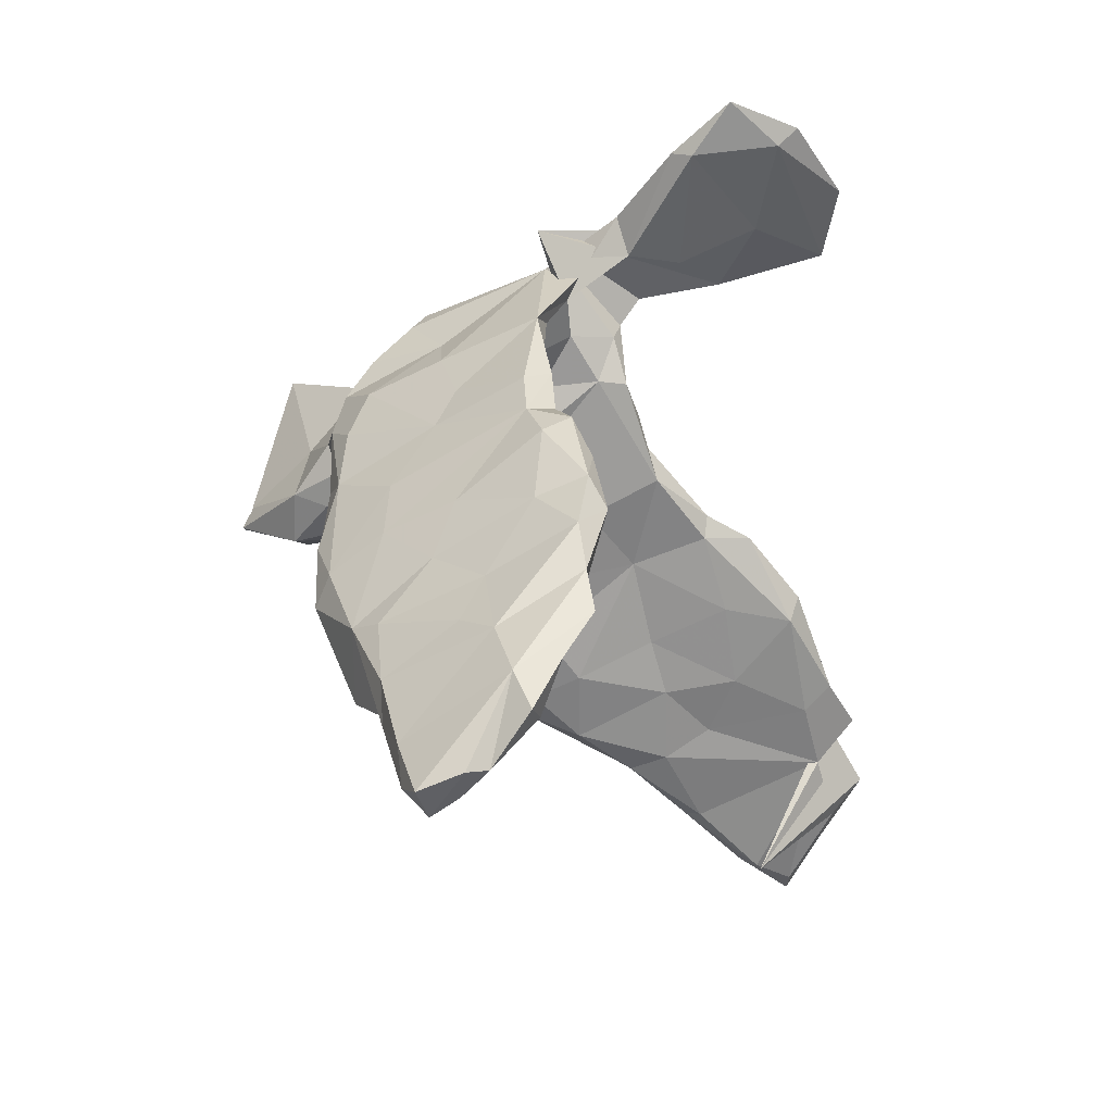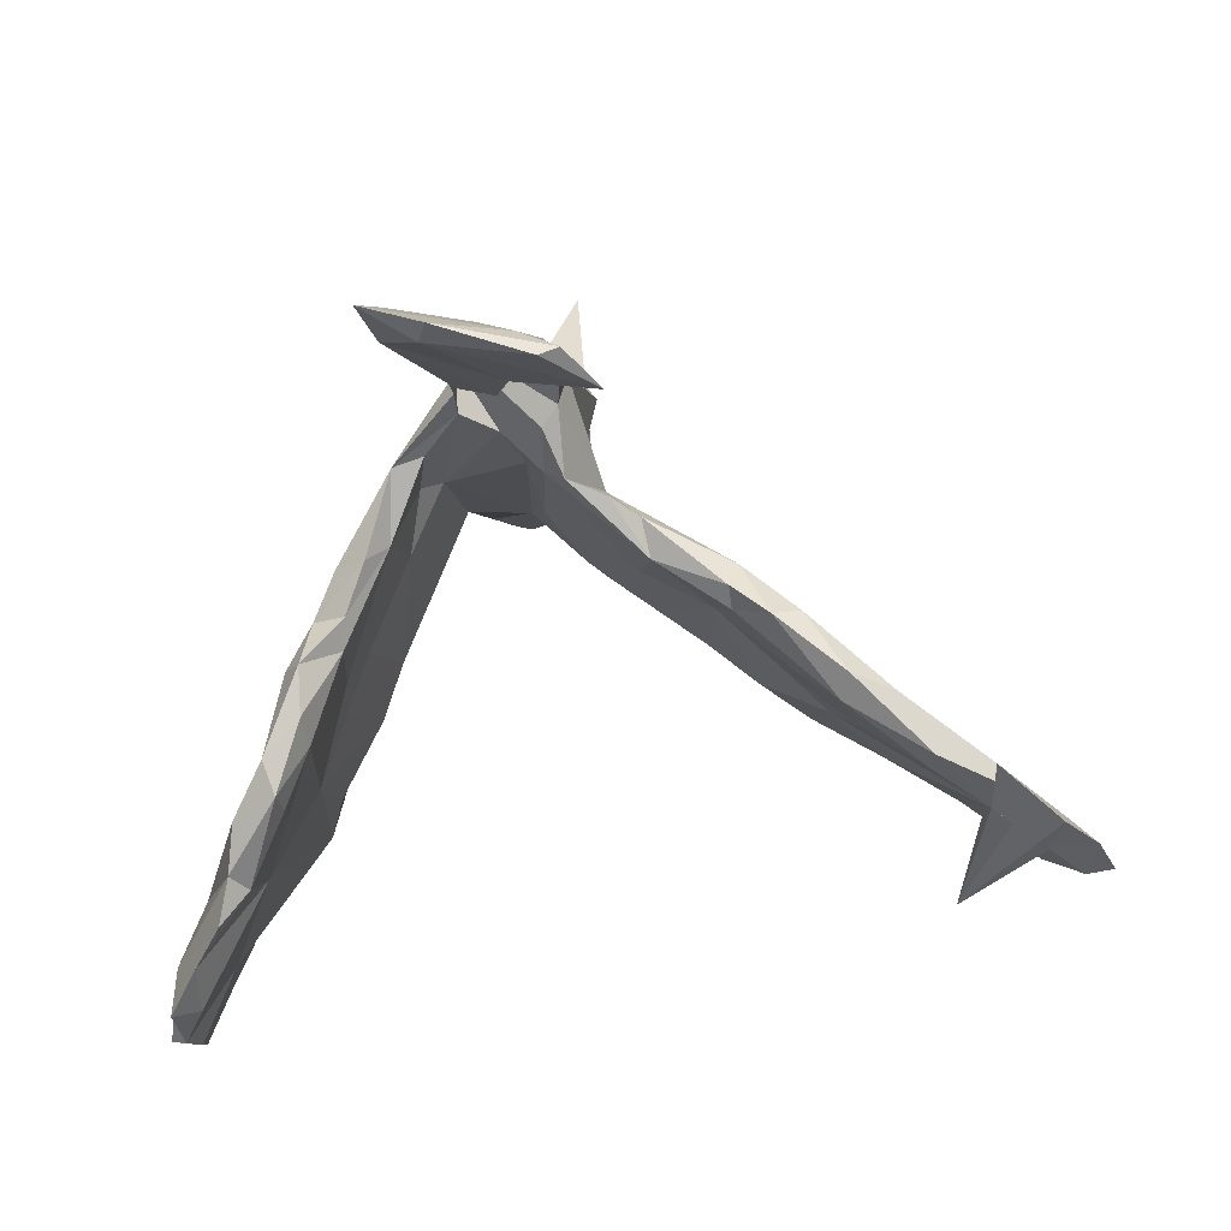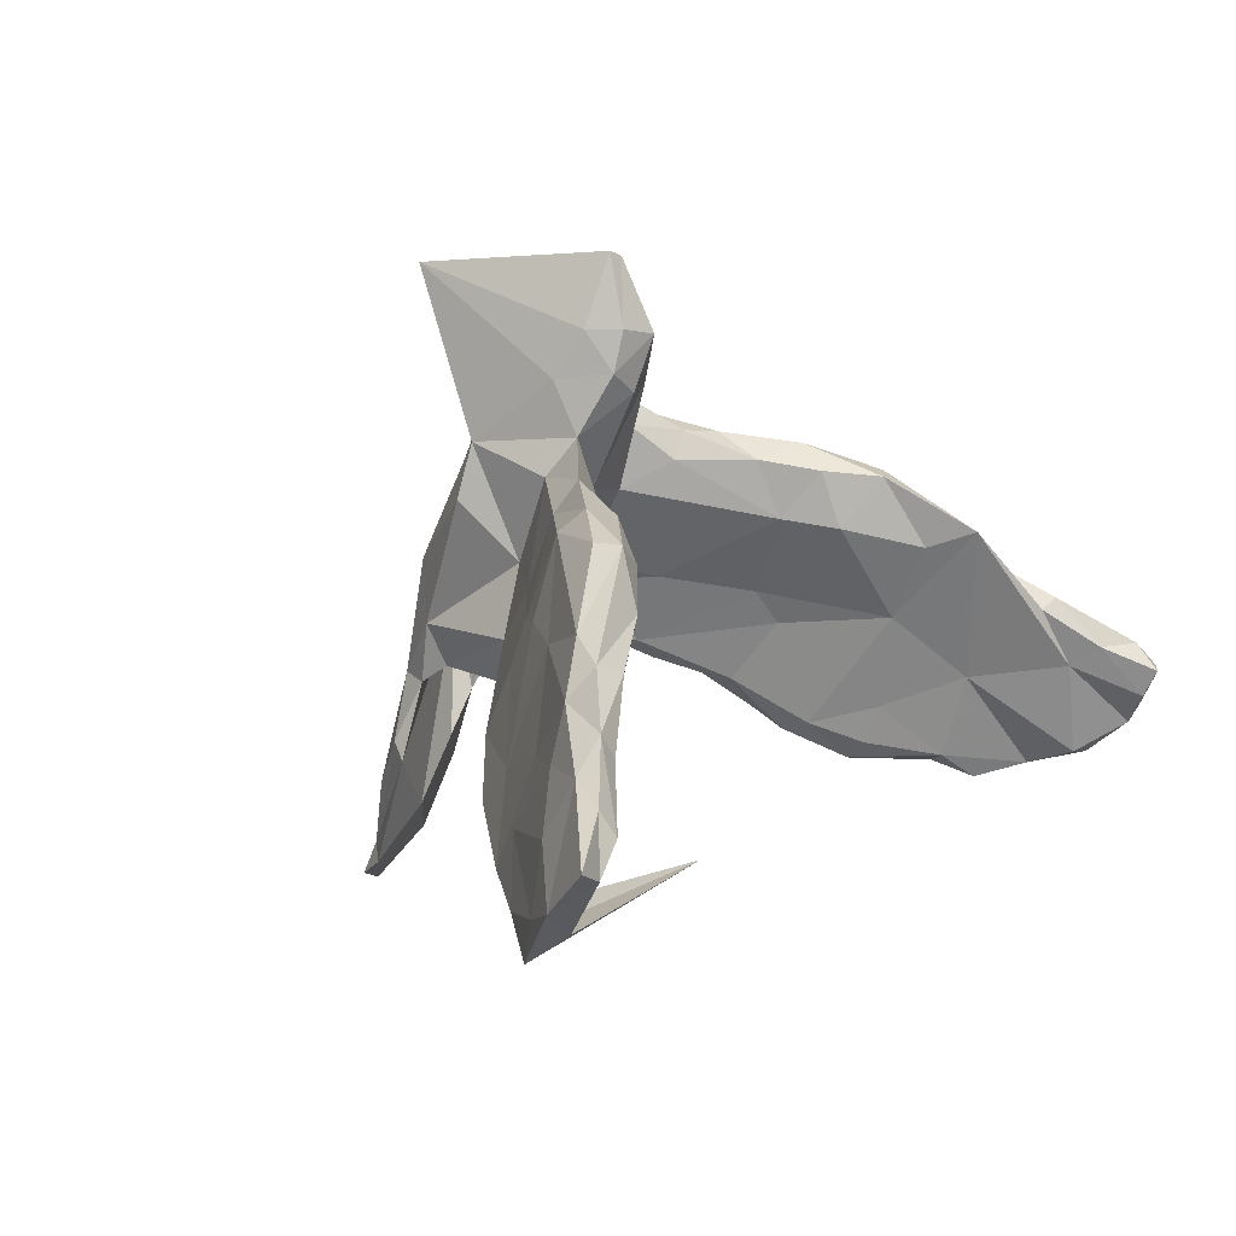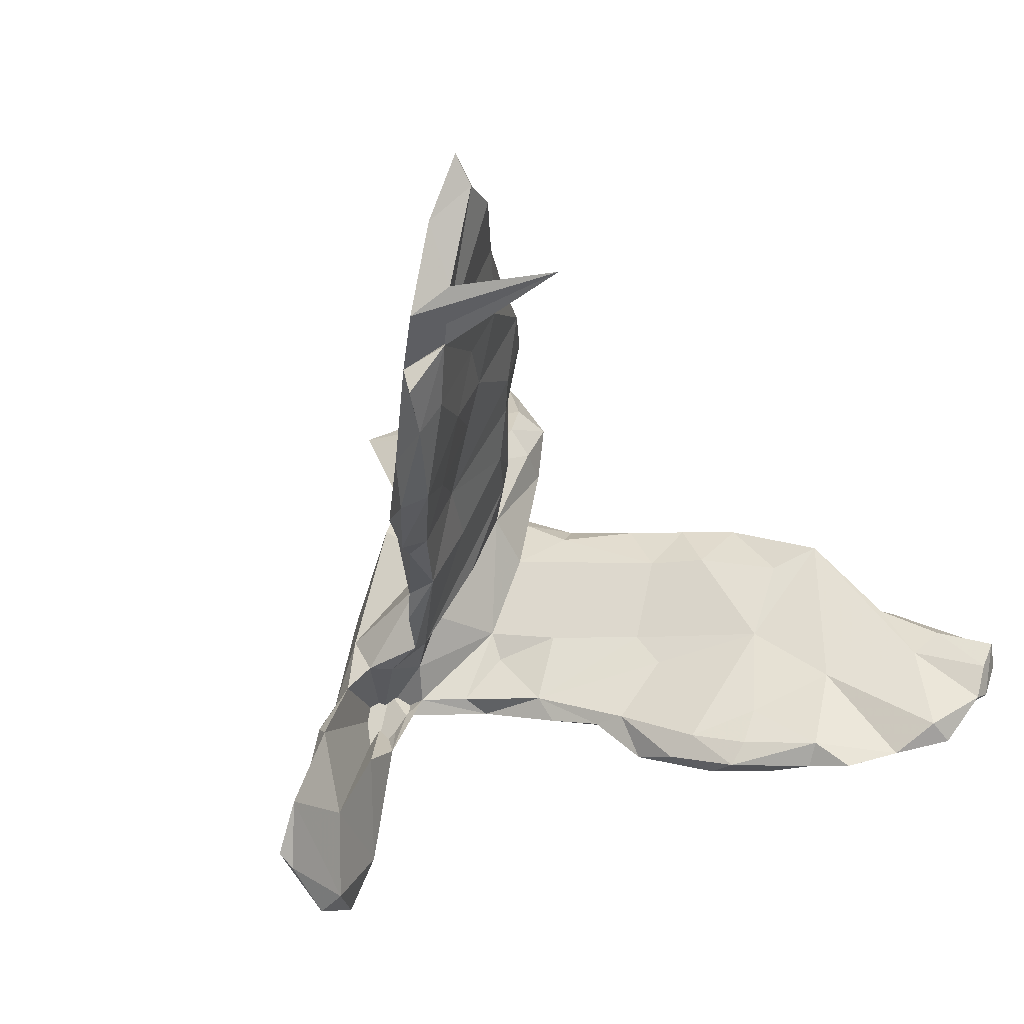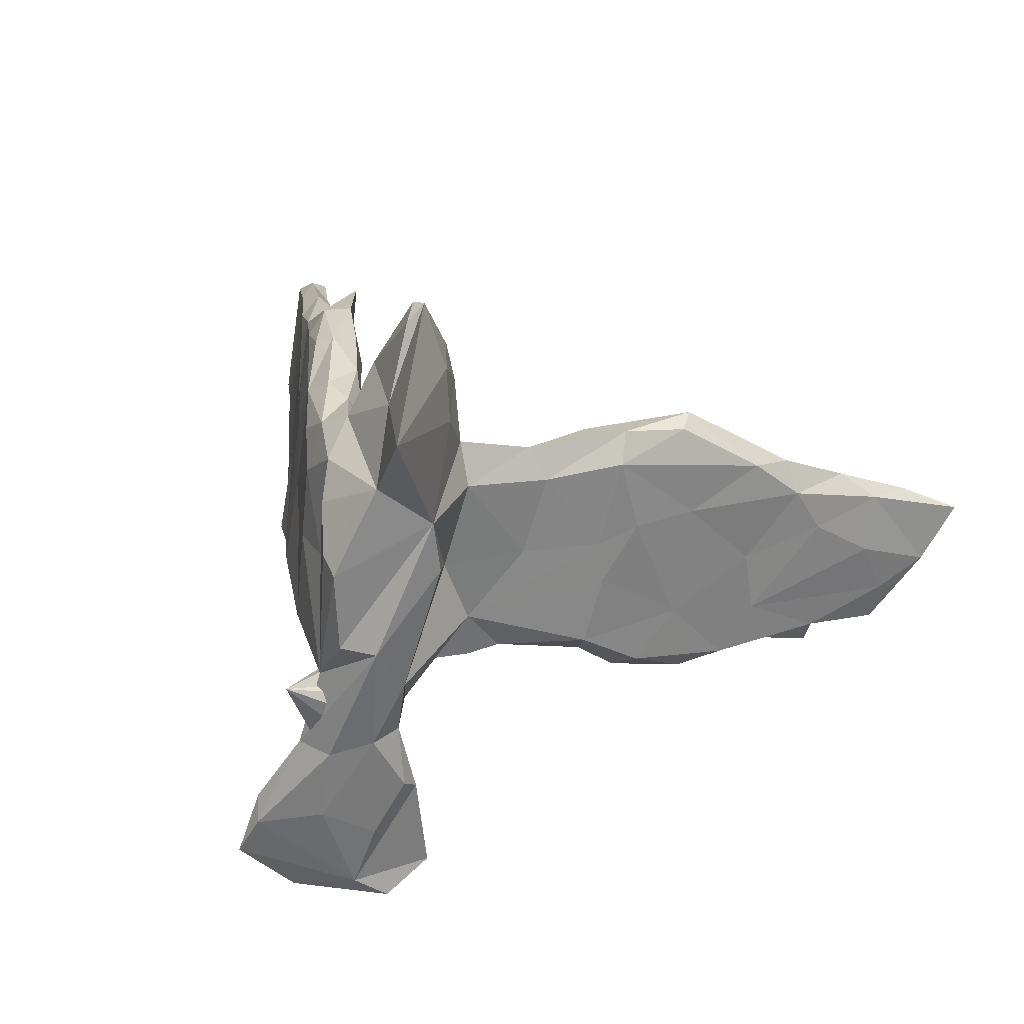
<metadata>
{"format":"obj","ext":"obj","renderer":"f3d","projection":"perspective","resolution":1024,"background":"white","views":[{"elev":-18.5,"azim":116.4,"up":"+Y"},{"elev":-72.6,"azim":-175.2,"up":"+Z"},{"elev":14.5,"azim":-56.2,"up":"+Z"},{"elev":-48.0,"azim":-53.3,"up":"+Z"},{"elev":46.0,"azim":-157.1,"up":"+Z"}]}
</metadata>
<code>
v 0.5817 -0.5357 -0.1628
v 0.5919 -0.5558 -0.09801
v 0.5038 -0.3268 -0.1606
v 0.5483 -0.4012 -0.2105
v 0.5604 -0.4599 -0.2444
v 0.5419 -0.4767 -0.04256
v 0.5529 -0.5394 -0.05656
v 0.4768 -0.3008 -0.09451
v 0.5139 -0.3827 -0.2644
v 0.4852 -0.3709 0.01746
v 0.5567 -0.53 -0.1844
v 0.4421 -0.2322 -0.1133
v 0.5461 -0.5782 -0.09342
v 0.4383 -0.1761 -0.2493
v 0.5176 -0.4582 -0.2347
v 0.437 -0.2753 0.05191
v 0.3993 -0.116 -0.165
v 0.4691 -0.3129 -0.2879
v 0.4003 -0.1797 -0.00964
v 0.4167 -0.2699 0.1053
v 0.4509 -0.248 -0.2672
v 0.3555 -0.1135 0.09509
v 0.3655 -0.088 -0.02455
v 0.3565 -0.001768 -0.1547
v 0.482 -0.4344 0.01505
v 0.5439 -0.557 -0.1361
v 0.3894 -0.0931 -0.2407
v 0.5015 -0.5029 -0.05737
v 0.3569 -0.1635 0.1812
v 0.3166 0.05187 -0.1097
v 0.4513 -0.4273 0.001277
v 0.374 -0.1408 -0.2621
v 0.3143 -0.02783 0.1096
v 0.4881 -0.4593 -0.09067
v 0.4211 -0.3191 -0.1147
v 0.4262 -0.2783 -0.248
v 0.3602 -0.3601 0.13
v 0.1829 0.5363 -0.3753
v 0.3096 -0.1038 0.2315
v 0.3452 -0.2063 0.2098
v 0.3321 0.01964 -0.1883
v 0.1636 0.4736 -0.3049
v 0.2701 0.07263 0.063
v 0.3684 -0.1726 -0.2308
v 0.3702 -0.1966 -0.1692
v 0.2709 0.006456 0.2233
v 0.1632 0.485 -0.2707
v 0.2245 0.1039 0.2383
v 0.3334 -0.04466 -0.2208
v 0.1035 0.4915 -0.4173
v 0.236 0.1373 0.04721
v 0.2817 0.1163 -0.0877
v 0.3048 -0.2293 0.2088
v 0.1906 0.2499 -0.06252
v 0.1856 0.1818 0.2263
v 0.3279 -0.0947 -0.2018
v 0.2762 0.01546 -0.1351
v 0.277 -0.1056 0.2511
v 0.2887 -0.06045 -0.03757
v 0.269 0.06395 -0.1317
v 0.2359 0.1353 -0.1093
v 0.1787 0.1324 0.2942
v 0.1872 0.2132 0.1013
v 0.334 -0.2878 0.1017
v 0.3476 -0.2266 -0.0179
v 0.2591 -0.03676 0.01581
v 0.2269 0.01293 0.2643
v 0.1276 0.2114 0.3024
v 0.09047 0.5206 -0.4441
v 0.2636 -0.181 0.1304
v 0.112 0.2695 0.2641
v 0.124 0.2684 0.1354
v 0.1446 0.2605 -0.05483
v 0.2027 0.1417 -0.07581
v 0.2558 -0.1506 0.217
v 0.07873 0.3839 -0.01886
v 0.1012 0.434 -0.152
v 0.1619 0.1962 0.01989
v 0.1868 0.09551 0.03589
v 0.1757 0.04233 0.2708
v 0.08516 0.3286 0.2109
v 0.1515 0.5165 -0.3039
v 0.08297 0.375 -0.1627
v 0.2121 -0.06574 0.2318
v 0.1262 0.1386 0.3335
v 0.2267 -0.09875 0.142
v 0.09074 0.353 -0.08395
v 0.05089 0.361 0.2053
v 0.1508 0.04026 0.229
v 0.1106 0.1135 0.183
v 0.1315 0.192 0.05951
v 0.0396 0.4451 -0.1469
v 0.04278 0.482 -0.2674
v 0.1199 0.1033 0.2822
v 0.03217 0.1745 0.4248
v 0.09195 0.3181 -0.06414
v -0.07438 0.2504 0.2707
v 0.008531 0.2772 0.3408
v 0.1061 0.07385 0.4044
v 0.02707 0.3741 -0.2232
v 0.03132 0.3946 0.07605
v 0.05598 0.01647 0.4333
v -0.01648 0.4944 -0.4111
v 0.01884 0.09858 0.2026
v 0.03794 0.06145 0.5445
v 0.08754 0.05261 0.3565
v -0.02716 0.3811 0.07005
v 0.03415 0.09446 0.5285
v -0.02932 0.4154 -0.115
v 0.0162 0.06681 0.5536
v 0.03855 0.2832 -0.0434
v -0.06933 0.4778 -0.4448
v -0.01836 0.03707 0.3829
v 0.02781 0.03308 0.3494
v -0.05999 0.3514 -0.02225
v -0.0176 0.2251 -0.06318
v 0.003089 0.4169 -0.3382
v -0.006622 0.133 0.07263
v -0.09205 0.2657 0.1843
v 0.009607 0.2207 0.02175
v -0.02643 0.08294 0.4443
v -0.06645 0.3482 0.5267
v -0.00296 0.03106 0.4457
v -0.0528 0.3677 -0.1183
v -0.02083 0.2951 -0.08901
v -0.04704 0.08146 0.2906
v 0.1174 0.4317 -0.02556
v -0.04581 0.3254 -0.08824
v -0.04856 0.1227 0.3717
v -0.07726 0.4048 -0.2137
v -0.08734 0.382 -0.2394
v -0.04366 0.4594 -0.2983
v -0.05725 0.1784 0.09458
v -0.04094 0.4727 -0.4593
v -0.04583 0.2241 -0.09825
v -0.09814 0.1786 -0.01384
v -0.1167 0.4105 -0.3993
v -0.07601 0.118 0.2327
v -0.05876 0.02465 0.1724
v -0.1032 0.1931 -0.09249
v -0.1445 0.159 -0.08542
v -0.1342 0.05336 0.009419
v -0.08754 -0.006914 0.1896
v -0.1791 0.03161 0.2078
v -0.1549 -0.04076 0.1178
v -0.162 0.0904 0.08578
v -0.2262 -0.106 0.1328
v -0.1402 0.01467 0.2529
v -0.2689 0.01629 0.07544
v -0.1536 0.1008 -0.1002
v -0.2365 -0.001264 -0.01951
v -0.2842 0.03169 0.009353
v -0.1983 -0.08998 0.2233
v -0.2729 0.0838 -0.09753
v -0.2914 -0.1832 0.1854
v -0.2561 0.06816 -0.1408
v -0.2579 0.03122 -0.135
v -0.2822 -0.04705 0.2109
v -0.2933 -0.1604 0.1053
v -0.3097 0.03898 -0.191
v -0.2711 -0.08767 0.2472
v -0.3518 0.03228 -0.1665
v -0.3188 -0.03229 0.09211
v -0.3511 -0.1536 0.2239
v -0.3387 -0.06484 -0.1346
v -0.3286 -0.1055 -0.008039
v -0.3891 -0.1747 -0.005889
v -0.368 -0.2348 0.1412
v -0.3913 -0.03868 -0.09665
v -0.3897 -0.107 0.08612
v -0.4067 -0.03817 -0.234
v -0.4229 -0.1601 -0.1139
v -0.4701 -0.07712 -0.2094
v -0.3936 -0.08113 -0.2245
v -0.4694 -0.2084 0.1331
v -0.3451 -0.196 0.224
v -0.4705 -0.2222 -0.04514
v -0.4813 -0.152 -0.03454
v -0.5059 -0.2641 0.1093
v -0.4604 -0.2754 0.09133
v -0.4643 -0.2624 0.0289
v -0.5116 -0.1987 -0.2003
v -0.5152 -0.1616 -0.2433
v -0.6009 -0.1962 -0.2037
v -0.5381 -0.238 0.06522
v -0.5804 -0.2445 -0.007014
v -0.5733 -0.3374 0.01617
v -0.5912 -0.2024 -0.253
v -0.5919 -0.2665 -0.1893
v -0.5058 -0.132 -0.1322
v -0.59 -0.3275 0.05113
v -0.6943 -0.2946 -0.1647
v -0.6593 -0.2876 -0.0735
v -0.5467 -0.4457 -0.1006
v -0.6698 -0.3371 -0.1828
v -0.6539 -0.3336 0.01271
v -0.6876 -0.2793 -0.2284
v -0.7488 -0.3576 -0.1278
v -0.677 -0.4104 -0.04225
v -0.6913 -0.393 -0.006195
v -0.7347 -0.4237 -0.07771
v -0.781 -0.4297 -0.05353
f 53 64 37
f 65 37 64
f 40 53 37
f 70 64 53
f 75 70 53
f 58 75 53
f 86 70 75
f 155 153 176
f 161 176 153
f 168 155 176
f 147 153 155
f 85 68 98
f 71 98 68
f 95 85 98
f 62 68 85
f 97 122 98
f 95 98 122
f 88 97 98
f 129 122 97
f 58 53 40
f 20 40 37
f 58 40 39
f 29 39 40
f 46 58 39
f 84 75 58
f 67 84 58
f 86 75 84
f 179 168 176
f 159 155 168
f 148 161 153
f 164 176 161
f 175 176 164
f 158 164 161
f 94 99 106
f 102 106 99
f 90 94 106
f 85 99 94
f 113 114 102
f 106 102 114
f 123 113 102
f 126 114 113
f 129 126 113
f 104 114 126
f 139 104 126
f 106 114 104
f 95 99 85
f 108 99 95
f 113 121 129
f 122 129 121
f 123 121 113
f 97 126 129
f 110 122 121
f 110 95 122
f 105 102 99
f 105 123 102
f 105 99 108
f 110 121 123
f 110 108 95
f 105 108 110
f 110 123 105
f 27 24 17
f 23 17 24
f 14 27 17
f 41 24 27
f 12 14 17
f 32 27 14
f 44 32 36
f 21 36 32
f 45 44 36
f 56 32 44
f 3 14 12
f 19 12 17
f 8 3 12
f 21 14 3
f 14 21 32
f 18 36 21
f 4 18 21
f 9 36 18
f 4 21 3
f 4 9 18
f 35 36 9
f 136 115 128
f 124 128 115
f 109 124 115
f 127 128 124
f 107 109 115
f 130 124 109
f 87 77 76
f 107 76 77
f 54 87 76
f 83 77 87
f 136 128 135
f 125 135 128
f 140 136 135
f 127 125 128
f 116 135 125
f 111 116 125
f 111 125 127
f 96 111 127
f 83 96 127
f 91 111 96
f 87 96 83
f 100 83 127
f 96 87 54
f 171 160 174
f 157 174 160
f 183 171 174
f 162 160 171
f 154 160 162
f 173 162 171
f 183 173 171
f 184 173 183
f 182 183 174
f 57 41 49
f 27 49 41
f 56 57 49
f 60 41 57
f 49 27 32
f 109 107 92
f 77 92 107
f 93 109 92
f 101 76 107
f 160 154 156
f 141 156 154
f 157 160 156
f 150 157 156
f 141 150 156
f 151 157 150
f 61 74 54
f 73 54 74
f 52 61 54
f 60 74 61
f 30 61 52
f 51 52 54
f 184 178 173
f 169 173 178
f 190 178 184
f 172 174 165
f 157 165 174
f 166 172 165
f 182 174 172
f 151 165 157
f 74 60 57
f 59 74 57
f 30 60 61
f 43 30 52
f 197 184 194
f 189 194 184
f 195 197 194
f 192 184 197
f 188 189 184
f 183 189 188
f 183 188 184
f 182 189 183
f 177 189 182
f 41 60 30
f 5 4 11
f 1 11 4
f 15 5 11
f 9 4 5
f 56 59 57
f 65 59 56
f 24 41 30
f 23 24 30
f 22 23 30
f 32 56 49
f 45 56 44
f 65 56 45
f 100 117 42
f 50 42 117
f 83 100 42
f 145 139 143
f 153 143 139
f 144 148 138
f 126 138 148
f 146 144 138
f 161 148 144
f 89 84 80
f 67 80 84
f 94 89 80
f 86 84 89
f 158 175 164
f 179 176 175
f 180 168 179
f 181 168 180
f 191 180 179
f 185 179 175
f 170 185 175
f 191 179 185
f 46 48 62
f 55 62 48
f 67 46 62
f 43 48 46
f 80 67 62
f 58 46 67
f 85 80 62
f 85 94 80
f 90 89 94
f 148 153 139
f 147 143 153
f 144 158 161
f 170 175 158
f 104 90 106
f 148 139 126
f 149 158 144
f 55 68 62
f 138 126 97
f 133 138 97
f 72 71 68
f 81 98 71
f 93 103 132
f 130 132 103
f 82 103 93
f 109 93 132
f 82 47 38
f 42 38 47
f 103 82 38
f 77 47 82
f 83 42 47
f 50 38 42
f 131 137 117
f 50 117 137
f 112 137 103
f 131 103 137
f 134 137 112
f 69 112 103
f 69 134 112
f 50 137 134
f 50 134 69
f 38 50 69
f 38 69 103
f 92 82 93
f 187 189 181
f 177 181 189
f 180 187 181
f 199 189 187
f 198 201 202
f 200 202 201
f 196 198 202
f 195 201 198
f 200 201 199
f 189 199 201
f 66 65 70
f 64 70 65
f 86 66 70
f 59 65 66
f 23 22 19
f 20 19 22
f 17 23 19
f 65 35 37
f 34 37 35
f 45 35 65
f 19 16 12
f 8 12 16
f 20 16 19
f 15 34 35
f 31 37 34
f 3 8 10
f 16 10 8
f 6 3 10
f 4 3 6
f 25 6 10
f 26 28 34
f 31 34 28
f 11 26 34
f 13 28 26
f 1 26 11
f 15 11 34
f 2 4 6
f 1 4 2
f 7 2 6
f 13 1 2
f 26 1 13
f 97 107 119
f 115 119 107
f 133 97 119
f 101 107 97
f 167 181 177
f 169 162 173
f 150 135 116
f 150 140 135
f 141 136 140
f 78 73 74
f 96 54 73
f 169 154 162
f 170 169 178
f 79 78 74
f 91 73 78
f 91 96 73
f 118 116 120
f 111 120 116
f 142 150 116
f 141 140 150
f 139 142 116
f 151 150 142
f 136 141 154
f 63 54 76
f 120 111 91
f 133 115 136
f 88 76 101
f 15 9 5
f 35 9 15
f 82 92 77
f 131 124 130
f 103 131 130
f 127 124 131
f 117 127 131
f 132 130 109
f 47 77 83
f 117 100 127
f 151 166 165
f 167 172 166
f 66 79 74
f 51 43 52
f 55 43 51
f 63 51 54
f 33 30 43
f 198 197 195
f 192 197 198
f 193 192 198
f 190 184 192
f 193 190 192
f 172 177 182
f 66 74 59
f 189 195 194
f 201 195 189
f 36 35 45
f 20 37 31
f 46 29 33
f 22 33 29
f 43 46 33
f 39 29 46
f 146 149 144
f 163 158 149
f 152 163 149
f 170 158 163
f 169 170 163
f 72 68 55
f 63 72 55
f 72 81 71
f 88 98 81
f 76 88 81
f 20 31 25
f 28 25 31
f 10 20 25
f 40 20 29
f 22 29 20
f 147 155 159
f 167 159 168
f 186 190 193
f 86 79 66
f 22 30 33
f 167 177 172
f 118 104 139
f 91 90 104
f 43 55 48
f 178 185 170
f 145 143 147
f 151 145 147
f 86 89 90
f 196 185 186
f 178 186 185
f 193 196 186
f 191 185 196
f 167 168 181
f 166 159 167
f 151 147 159
f 79 86 90
f 200 196 202
f 191 196 200
f 200 199 191
f 187 191 199
f 180 191 187
f 142 139 145
f 196 193 198
f 63 55 51
f 79 90 91
f 166 151 159
f 190 186 178
f 78 79 91
f 151 142 145
f 120 91 104
f 120 104 118
f 116 118 139
f 136 149 146
f 76 72 63
f 146 138 133
f 136 146 133
f 10 16 20
f 7 6 25
f 7 25 28
f 13 7 28
f 2 7 13
f 101 97 88
f 115 133 119
f 76 81 72
f 169 152 154
f 136 154 152
f 163 152 169
f 149 136 152

</code>
